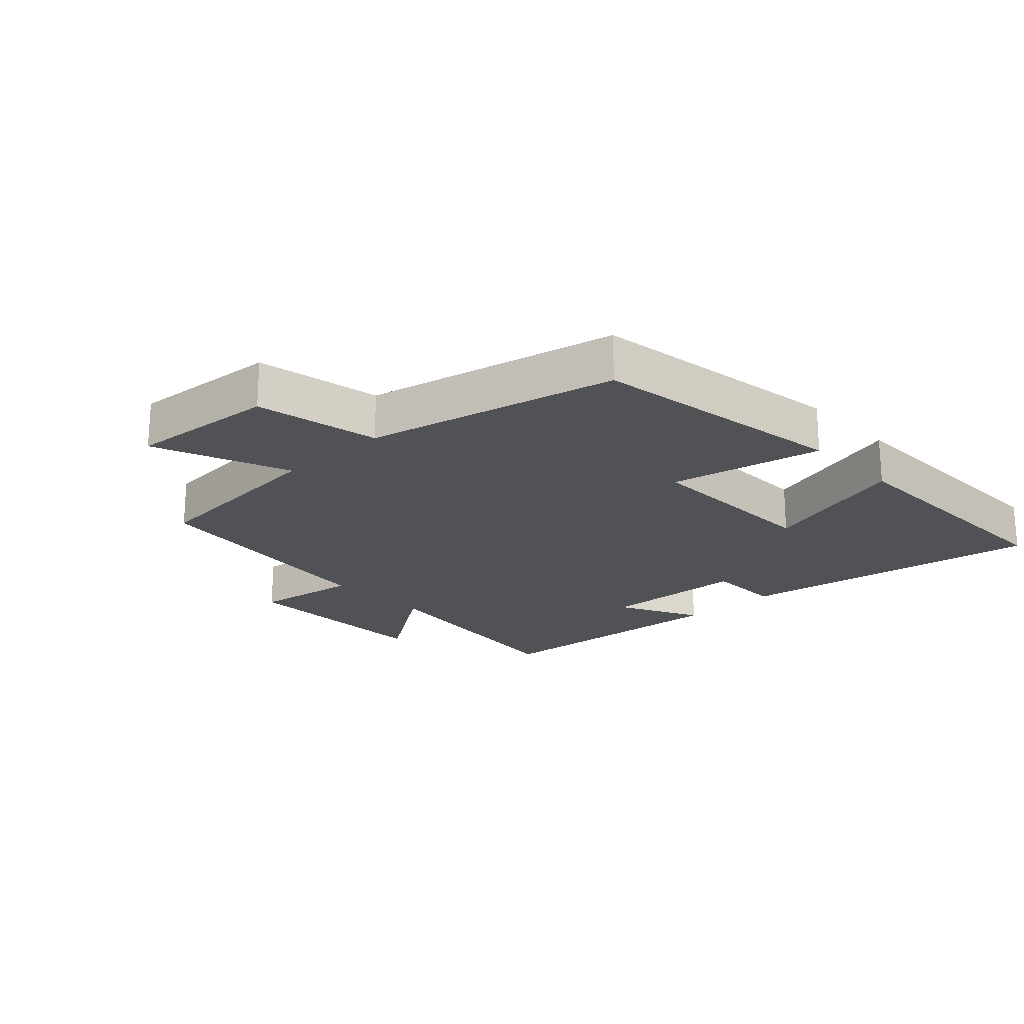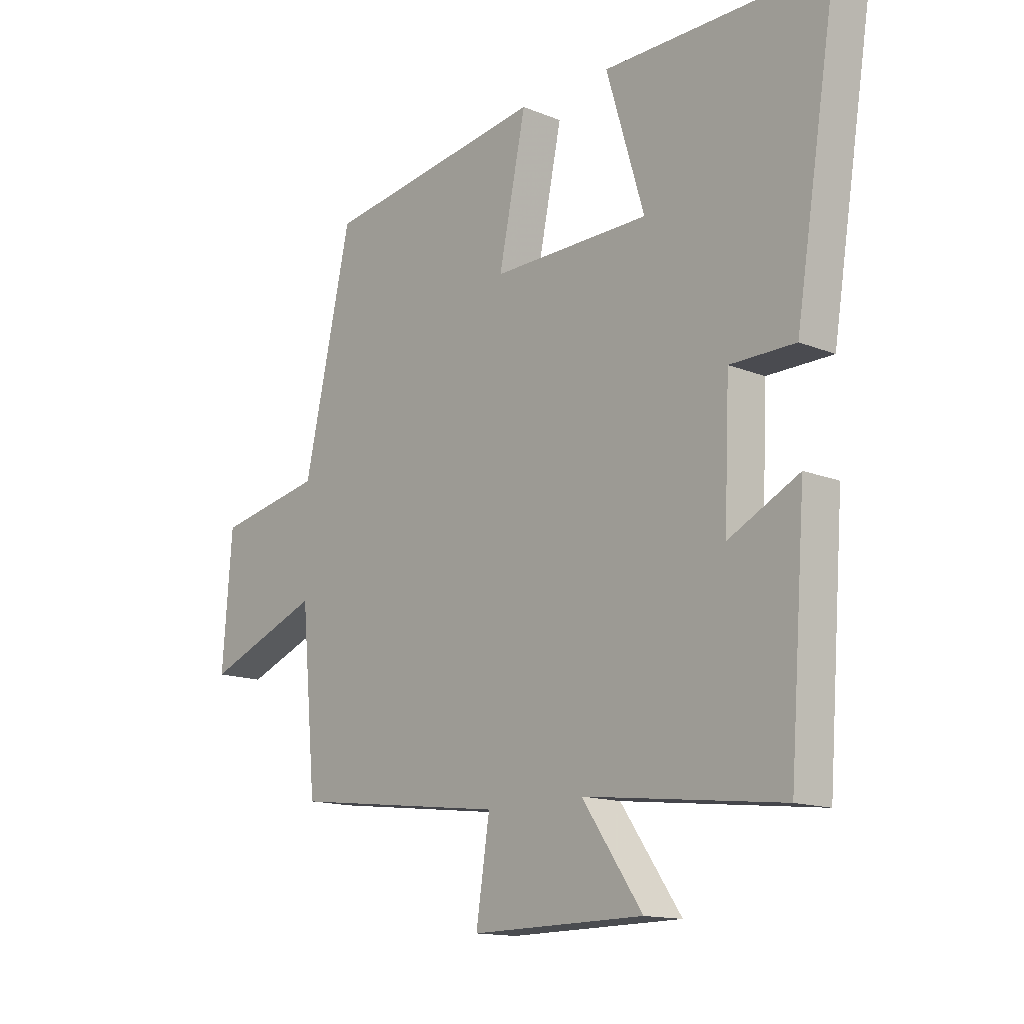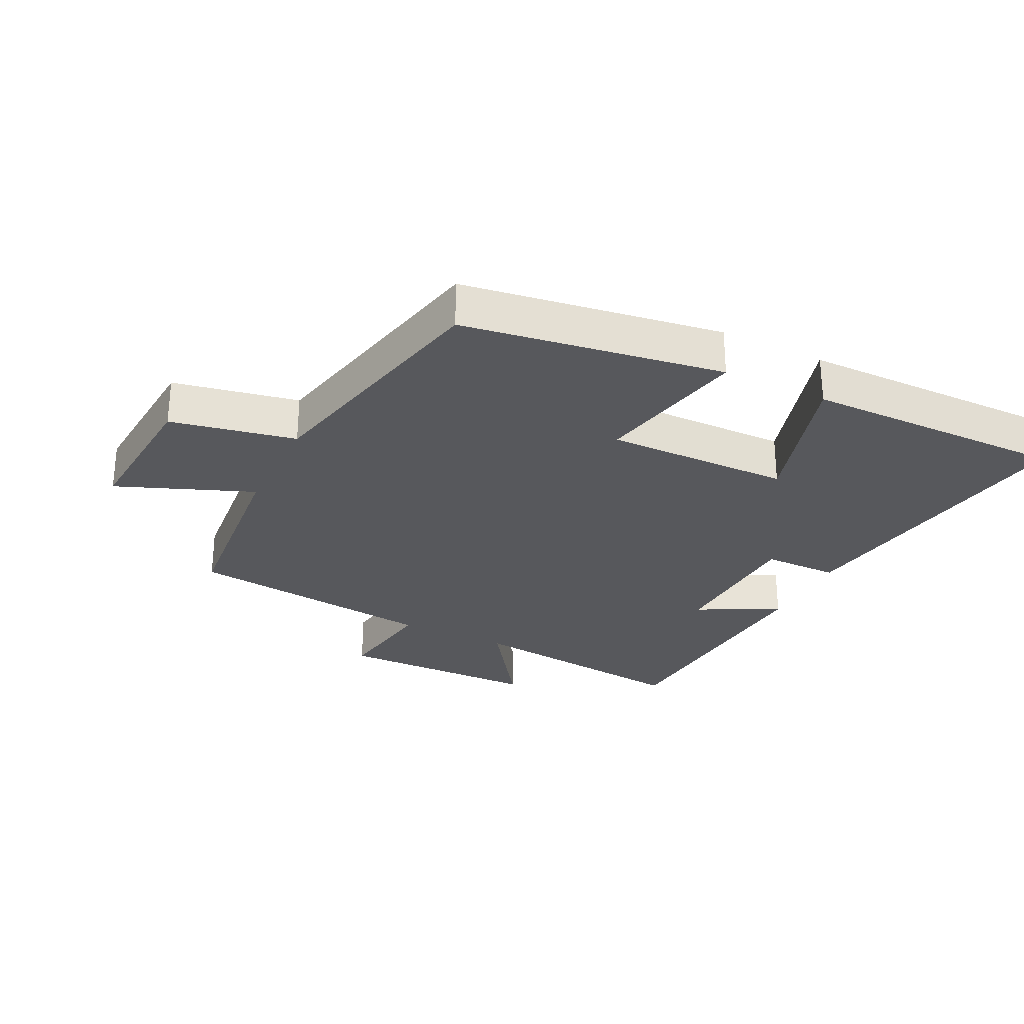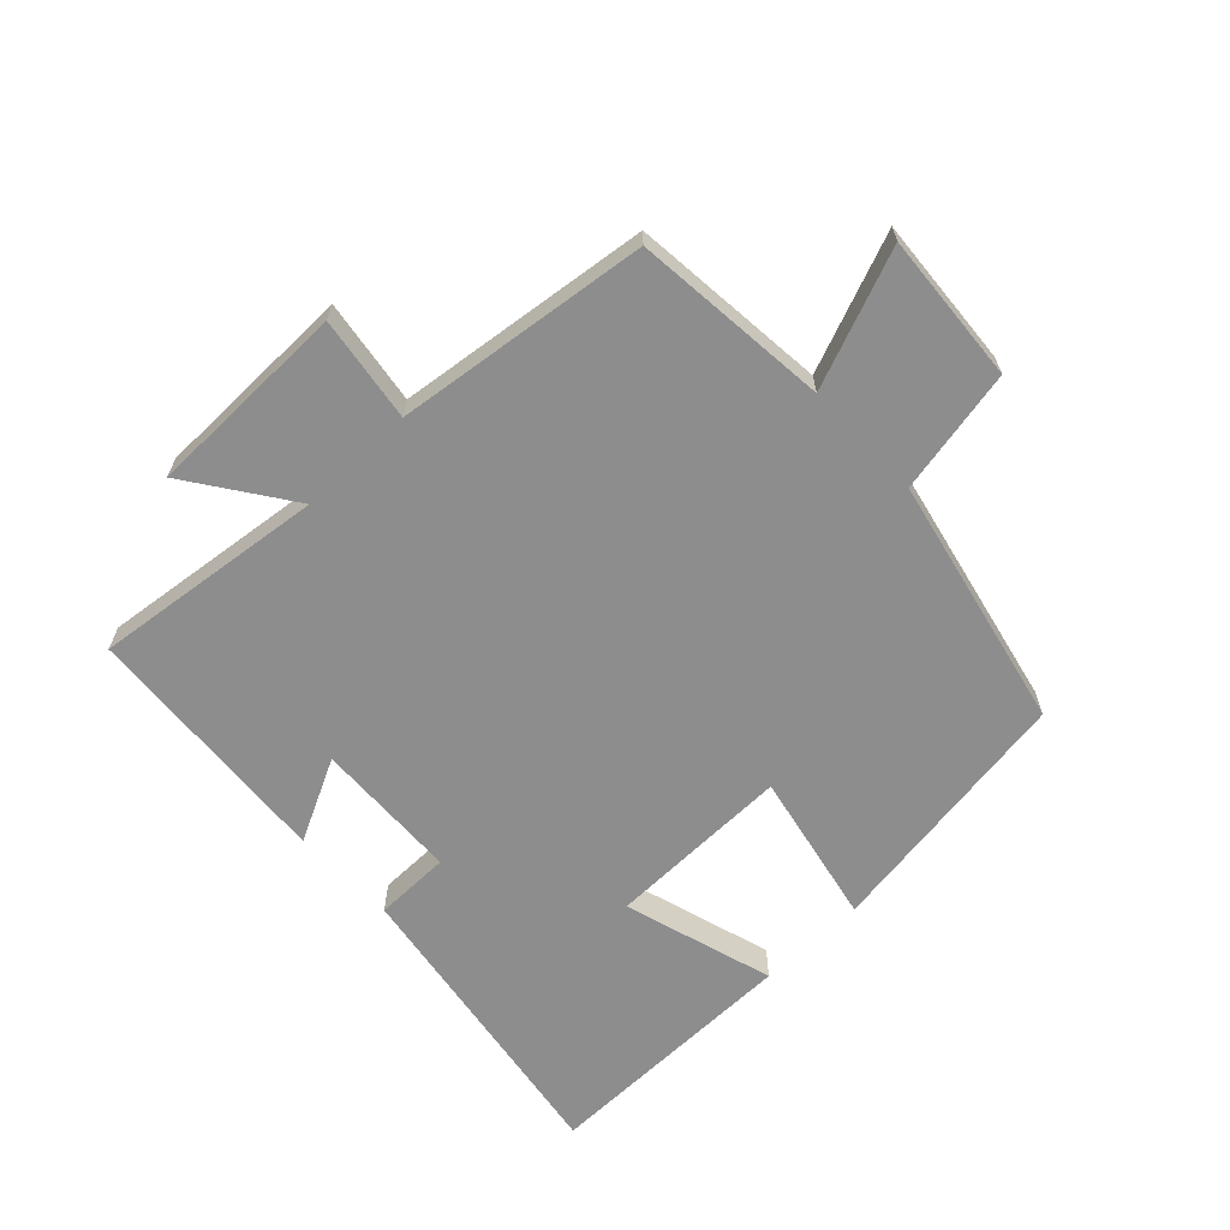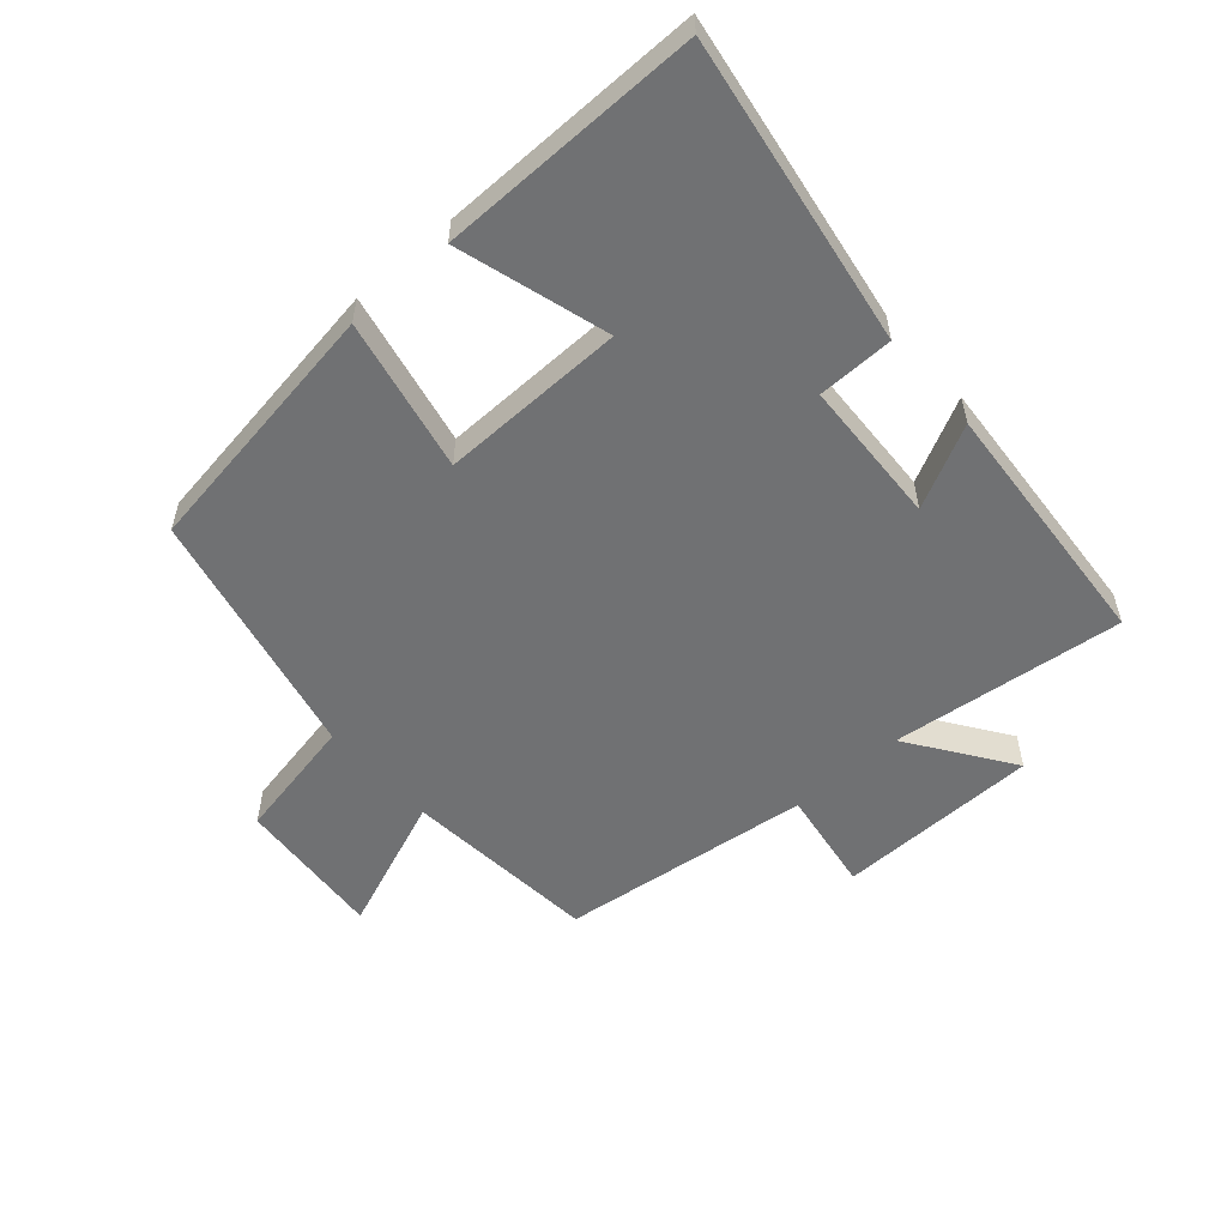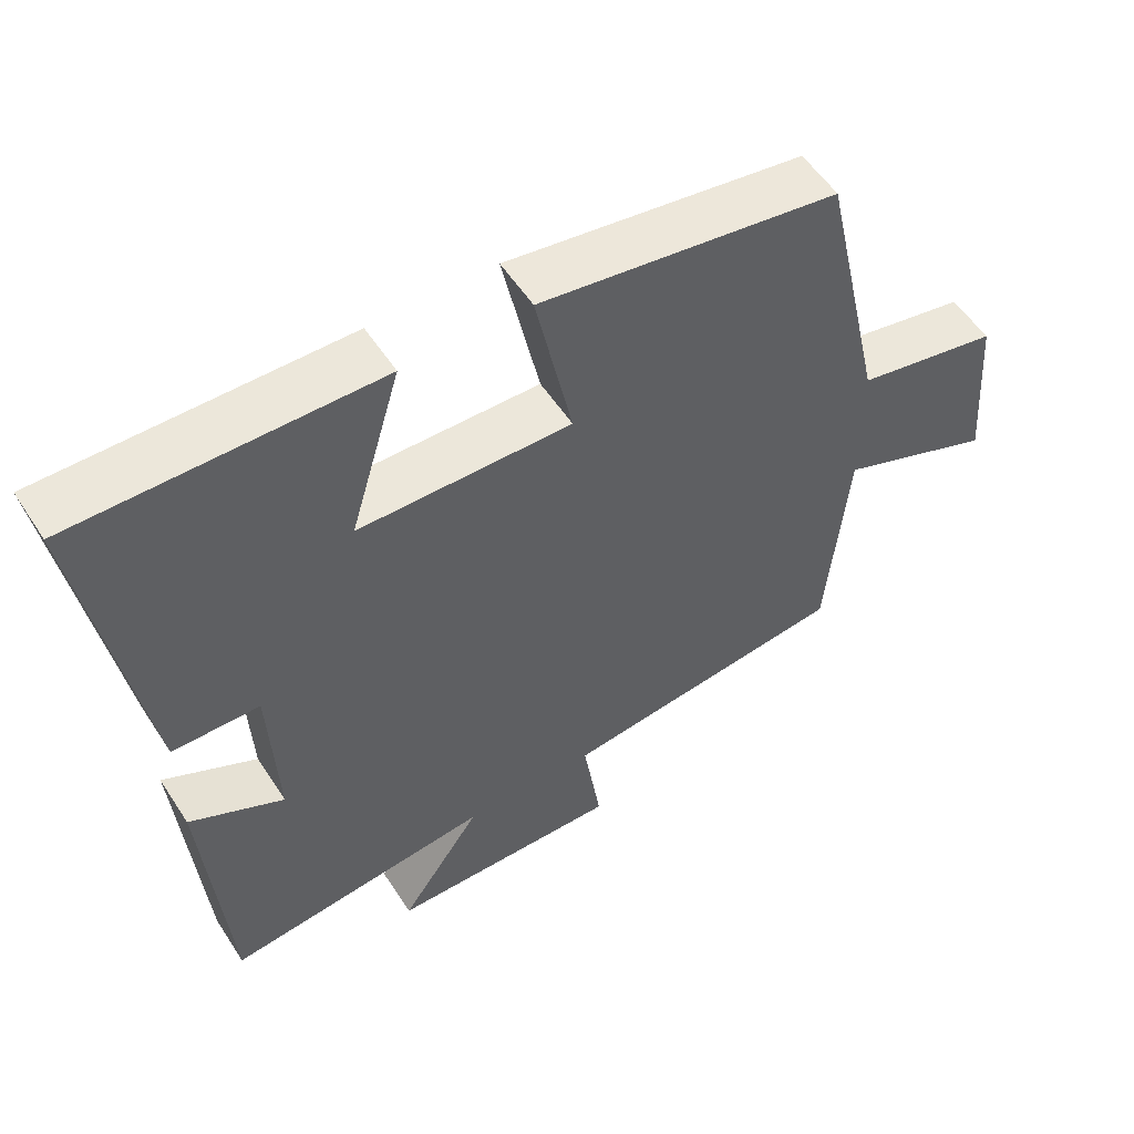
<metadata>
{"format":"obj","ext":"obj","renderer":"f3d","projection":"perspective","resolution":1024,"background":"white","views":[{"elev":-21.0,"azim":-46.7,"up":"+Y"},{"elev":-14.2,"azim":48.2,"up":"+Z"},{"elev":-28.5,"azim":-26.1,"up":"+Y"},{"elev":-64.6,"azim":-136.4,"up":"+Y"},{"elev":-55.2,"azim":41.4,"up":"+Y"},{"elev":54.9,"azim":147.5,"up":"+Z"}]}
</metadata>
<code>
v -0.412 0.07 0.439
v -0.004 0.07 0.5
v -0.054 0.07 0.26
v 0.236 0.07 0.264
v 0.166 0.07 0.5
v 0.577 0.07 0.503
v 0.5 0.07 0.022
v 0.381 0.07 0.021
v 0.371 0.07 -0.207
v 0.5 0.07 -0.142
v 0.47 0.07 -0.543
v 0.106 0.07 -0.5
v 0.217 0.07 -0.66
v -0.101 0.07 -0.664
v -0.076 0.07 -0.5
v -0.472 0.07 -0.451
v -0.5 0.07 -0.144
v -0.714 0.07 -0.228
v -0.696 0.07 0.006
v -0.5 0.07 0.044
v -0.412 0 0.439
v -0.004 0 0.5
v -0.054 0 0.26
v 0.236 0 0.264
v 0.166 0 0.5
v 0.577 0 0.503
v 0.5 0 0.022
v 0.381 0 0.021
v 0.371 0 -0.207
v 0.5 0 -0.142
v 0.47 0 -0.543
v 0.106 0 -0.5
v 0.217 0 -0.66
v -0.101 0 -0.664
v -0.076 0 -0.5
v -0.472 0 -0.451
v -0.5 0 -0.144
v -0.714 0 -0.228
v -0.696 0 0.006
v -0.5 0 0.044
f 17 18 19 20
f 17 20 1
f 16 17 1
f 15 16 1
f 12 13 14 15
f 12 15 1
f 9 10 11 12
f 8 9 12 1
f 6 7 8
f 5 6 8
f 4 5 8
f 3 4 8
f 3 8 1
f 1 2 3
f 40 39 38 37
f 21 40 37
f 21 37 36
f 21 36 35
f 35 34 33 32
f 21 35 32
f 32 31 30 29
f 21 32 29 28
f 28 27 26
f 28 26 25
f 28 25 24
f 28 24 23
f 21 28 23
f 23 22 21
f 1 21 22 2
f 2 22 23 3
f 3 23 24 4
f 4 24 25 5
f 5 25 26 6
f 6 26 27 7
f 7 27 28 8
f 8 28 29 9
f 9 29 30 10
f 10 30 31 11
f 11 31 32 12
f 12 32 33 13
f 13 33 34 14
f 14 34 35 15
f 15 35 36 16
f 16 36 37 17
f 17 37 38 18
f 18 38 39 19
f 19 39 40 20
f 20 40 21 1

</code>
